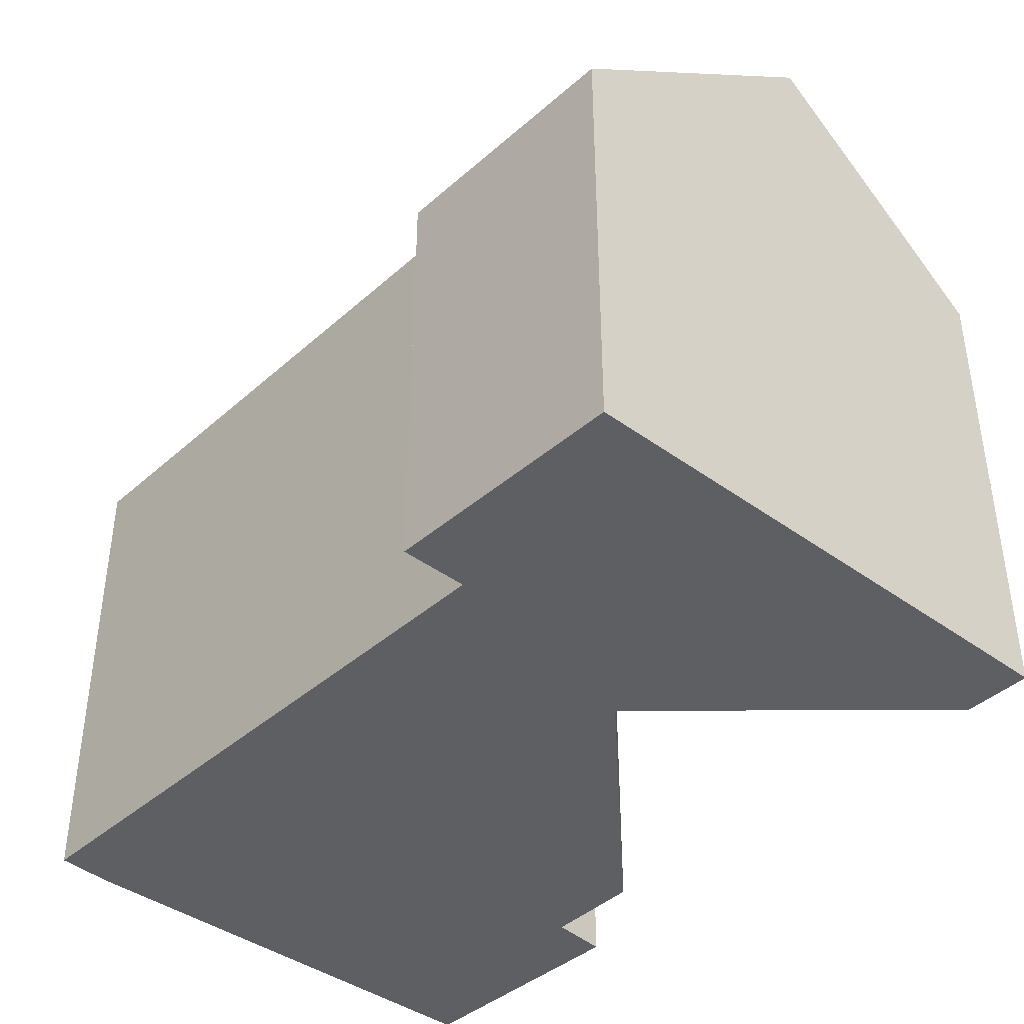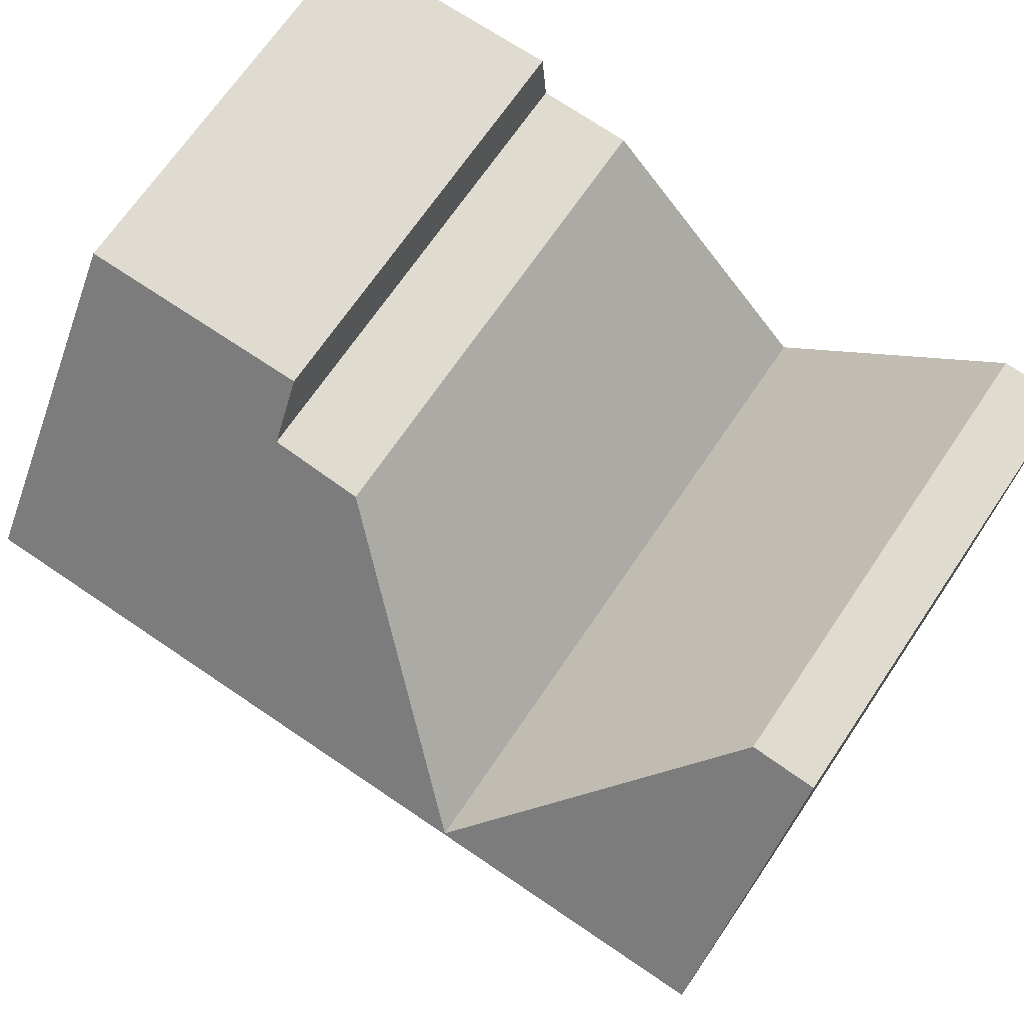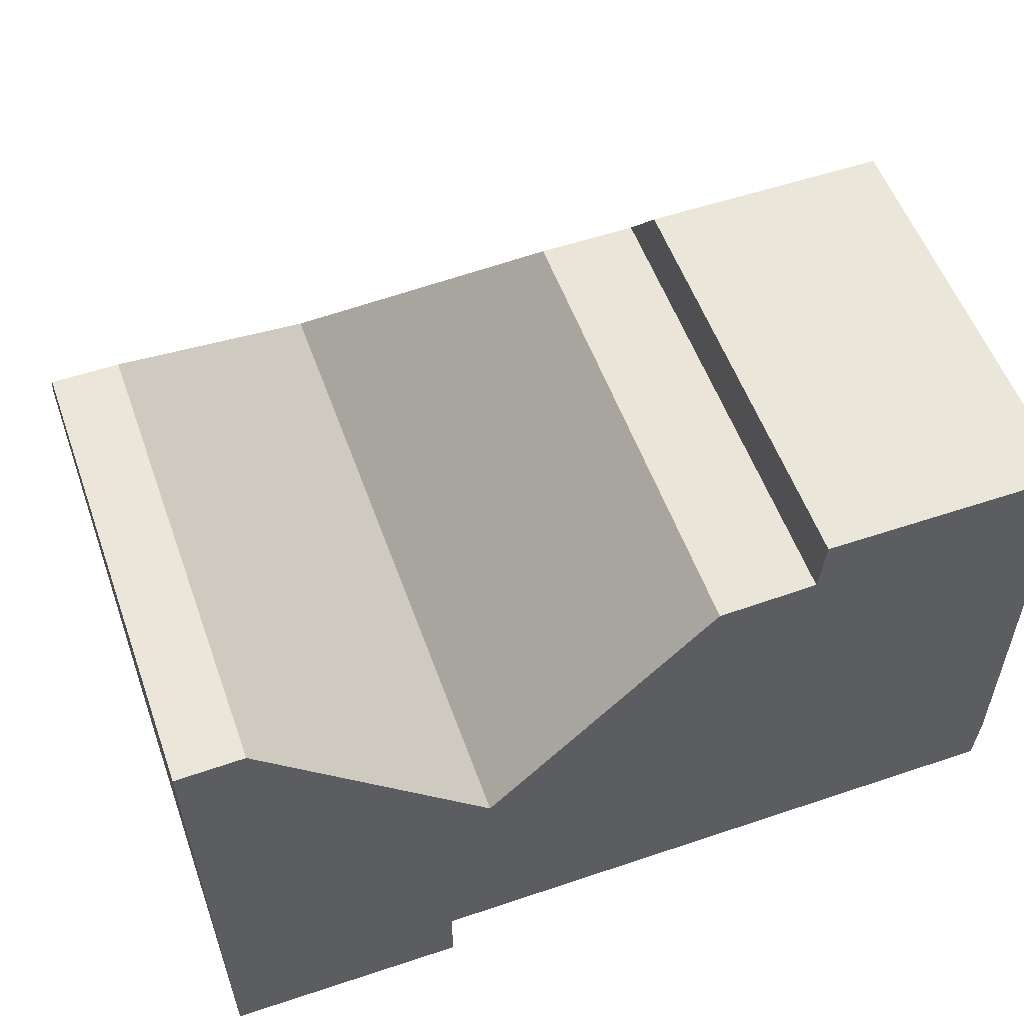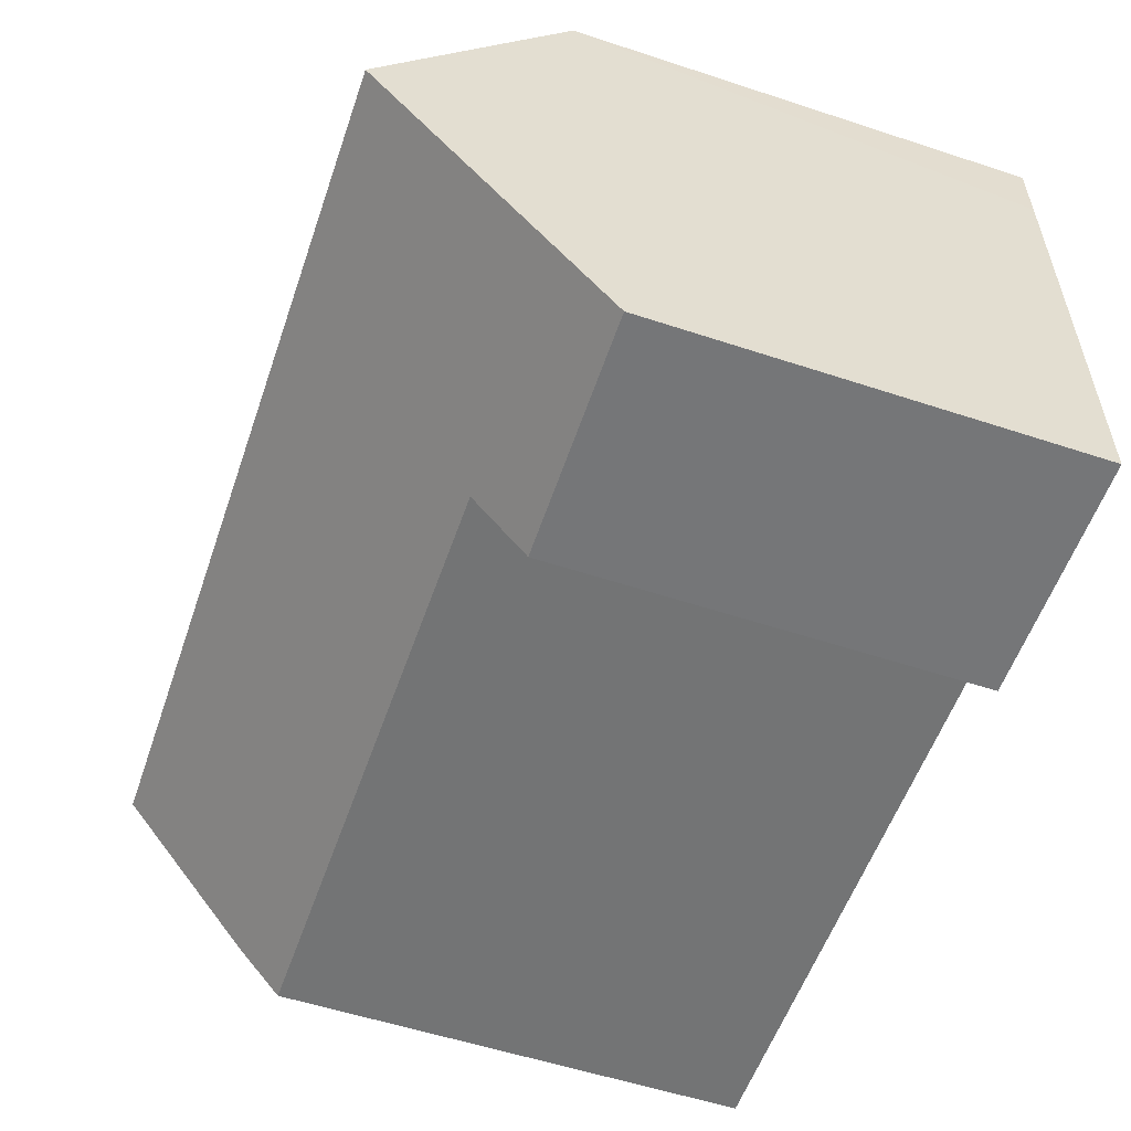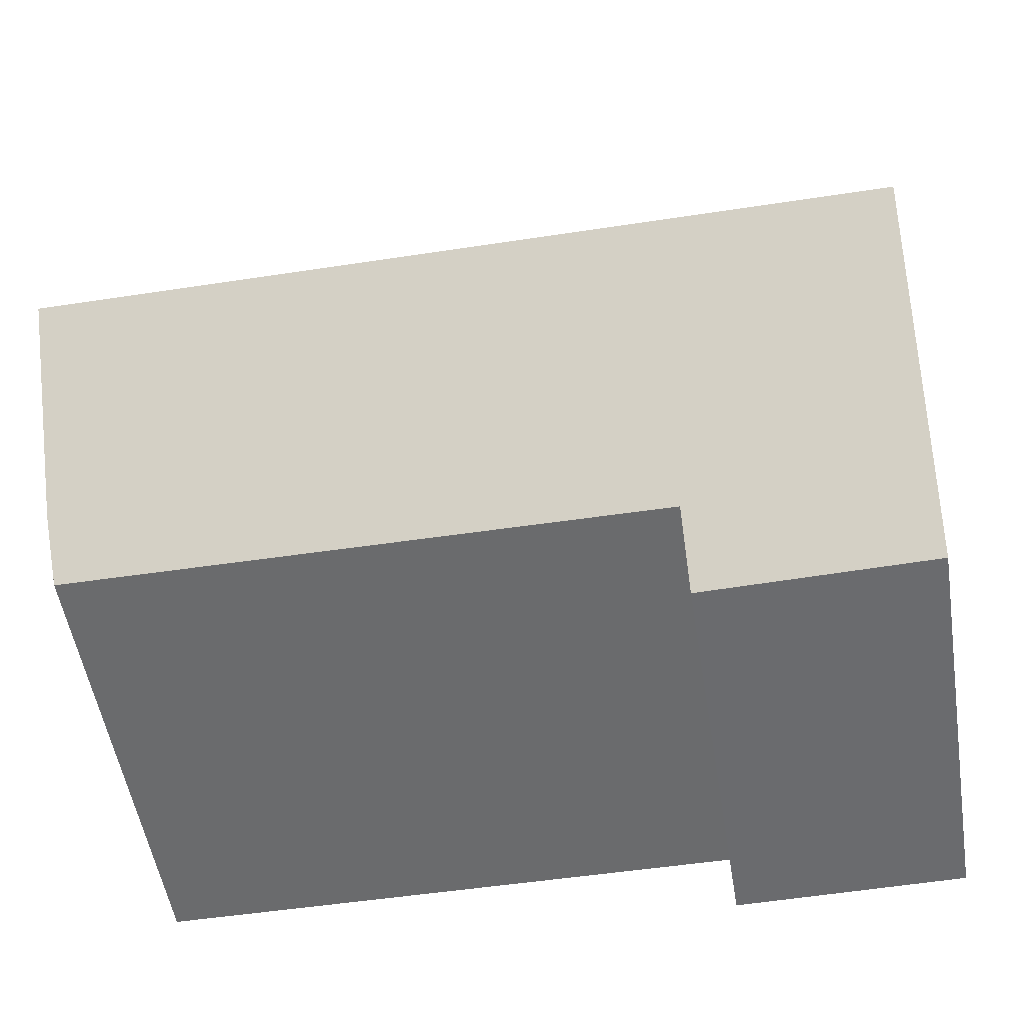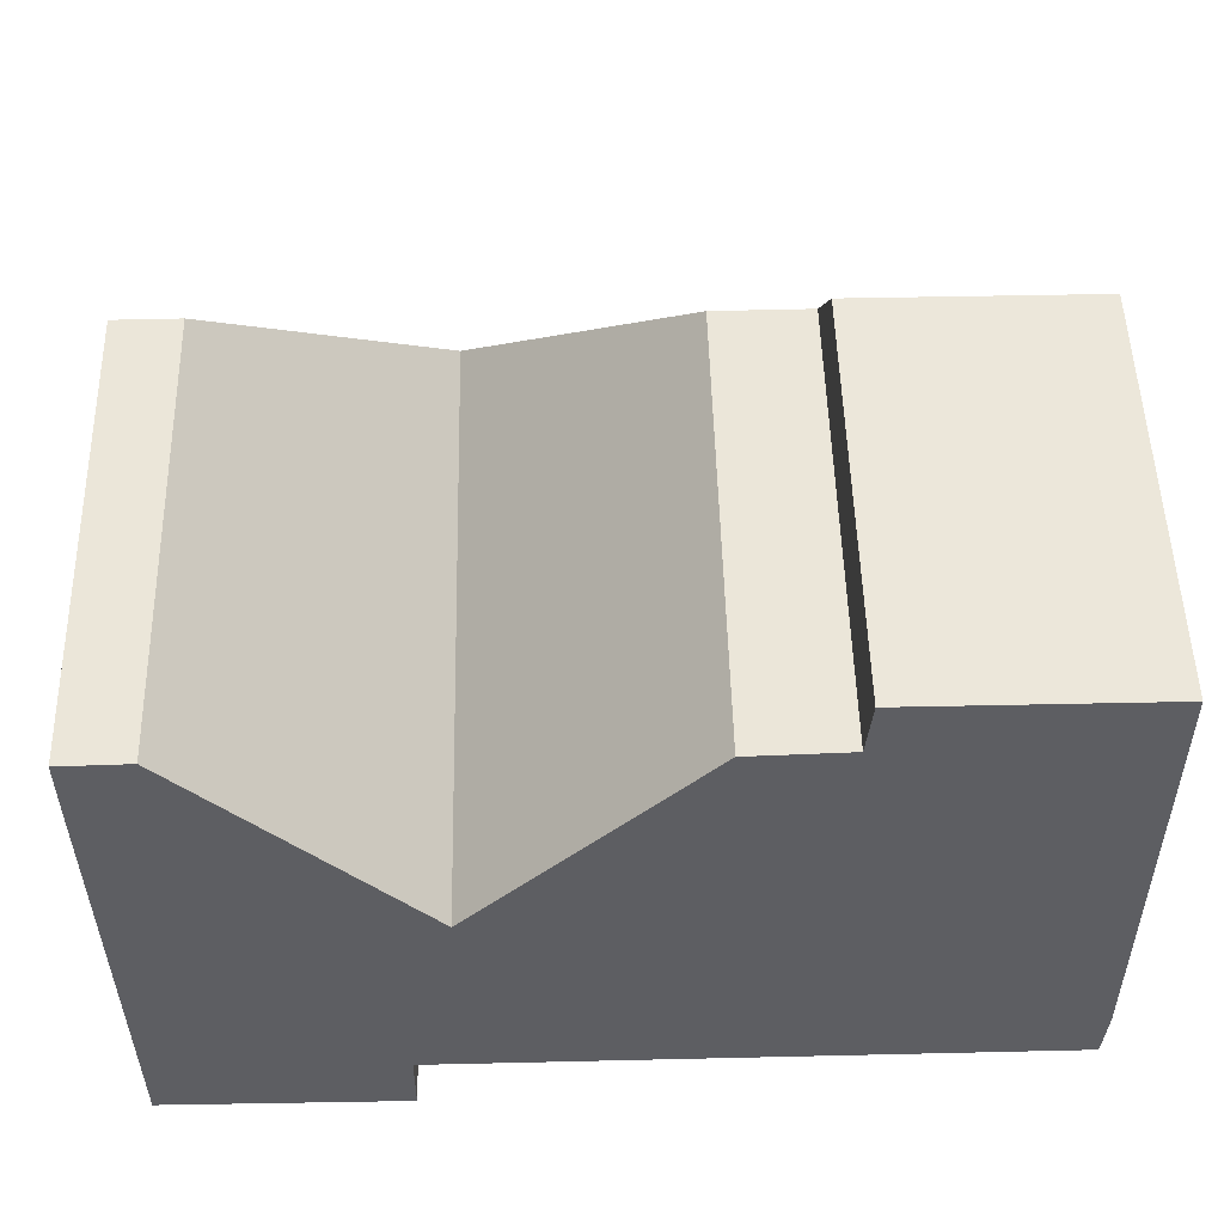
<metadata>
{"format":"obj","ext":"obj","renderer":"f3d","projection":"perspective","resolution":1024,"background":"white","views":[{"elev":-40.3,"azim":-132.6,"up":"+Y"},{"elev":69.9,"azim":-145.8,"up":"+Z"},{"elev":55.0,"azim":-19.6,"up":"+Z"},{"elev":-56.1,"azim":-109.0,"up":"+Z"},{"elev":-53.3,"azim":-170.8,"up":"+Z"},{"elev":51.5,"azim":-1.4,"up":"+Z"}]}
</metadata>
<code>
v  0.081 6.476 -8.069
v  3.718 7.246 -7.1
v  3.717 6.449 -8.111
v  13.05 7.932 -6.251
v  12.99 7.271 -7.089
v  13.04 9.975 -3.658
v  0.034 9.974 -3.63
v  4.403 9.96 -3.621
v  0.007 7.963 -1.078
v  0 7.114 4.356e-16
v  1.007 7.095 0.022
v  7.815 7.16 -0.074
v  9.272 7.121 -0.028
v  9.349 6.449 0.825
v  13.02 6.449 0.818
v  13.04 9.141 -2.599
v  13.03 7.158 -0.082
v  13.02 -5.009e-17 0.818
v  13.05 3.828e-16 -6.251
v  13.03 5.021e-18 -0.082
v  13.04 2.24e-16 -3.658
v  13.04 1.591e-16 -2.599
v  12.99 4.341e-16 -7.089
v  3.718 4.348e-16 -7.1
v  3.717 4.967e-16 -8.111
v  0.081 4.941e-16 -8.069
v  0.034 2.223e-16 -3.63
v  0.007 6.601e-17 -1.078
v  0 0 0
v  9.272 1.715e-18 -0.028
v  9.349 -5.052e-17 0.825
v  1.007 -1.347e-18 0.022
v  7.815 4.531e-18 -0.074
v  4.403 2.217e-16 -3.621
g defaultobject
f 1 2 3
f 2 4 5
f 4 2 6
f 6 2 7
f 7 2 1
f 7 8 6
f 8 7 9
f 8 9 10
f 8 10 11
f 6 8 12
f 6 12 13
f 6 13 14
f 6 14 15
f 6 15 16
f 16 15 17
f 16 4 6
f 4 16 17
f 4 17 15
f 4 15 18
f 4 18 19
f 19 18 20
f 19 20 21
f 21 20 22
f 19 5 4
f 5 19 23
f 24 3 2
f 3 24 25
f 23 2 5
f 2 23 24
f 3 26 1
f 26 3 25
f 26 7 1
f 7 26 9
f 9 26 10
f 10 26 27
f 10 27 28
f 10 28 29
f 30 14 13
f 14 30 31
f 29 11 10
f 11 29 32
f 33 13 12
f 13 33 30
f 31 15 14
f 15 31 18
f 11 34 8
f 34 11 32
f 34 12 8
f 12 34 33
f 28 32 29
f 32 28 27
f 32 27 26
f 32 26 25
f 32 25 24
f 24 34 32
f 34 24 23
f 34 23 33
f 33 23 30
f 30 23 31
f 31 23 18
f 18 23 19
f 18 19 20
f 20 19 21
f 20 21 22

</code>
